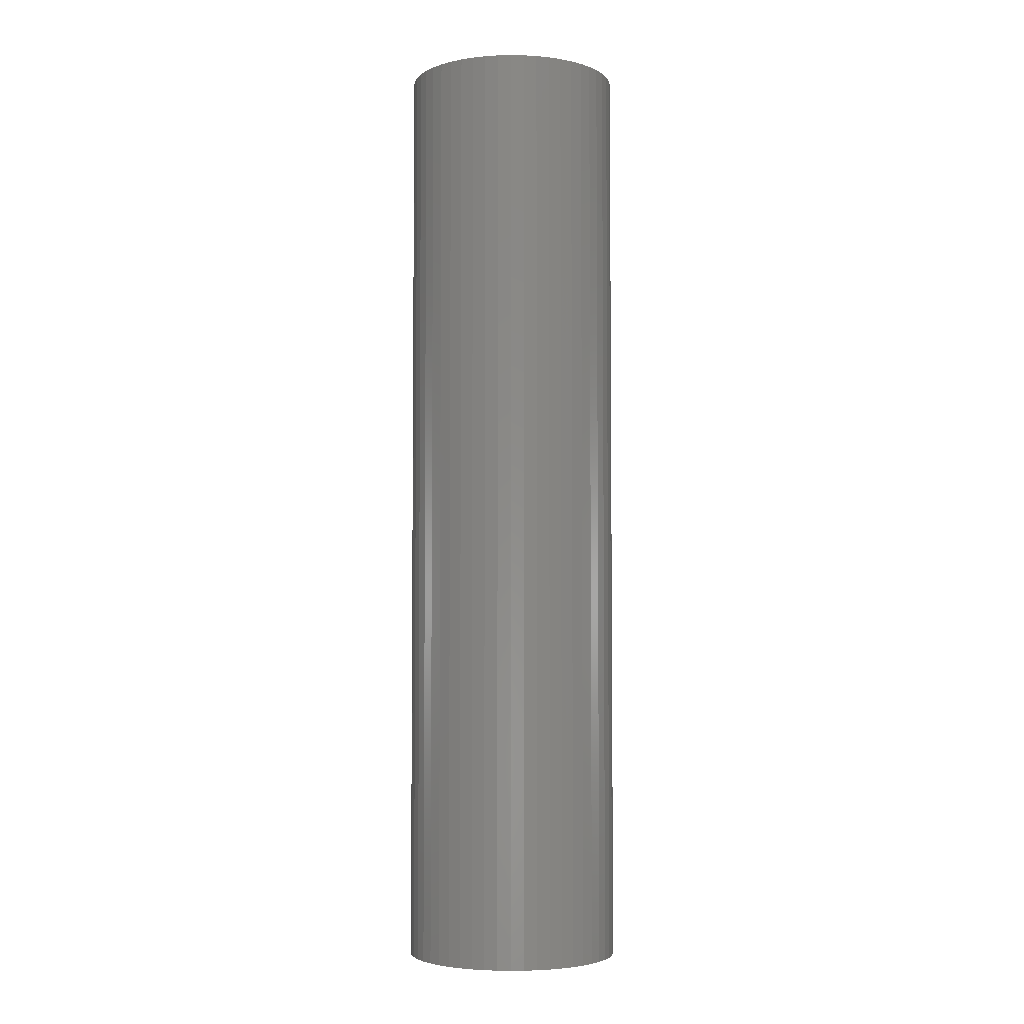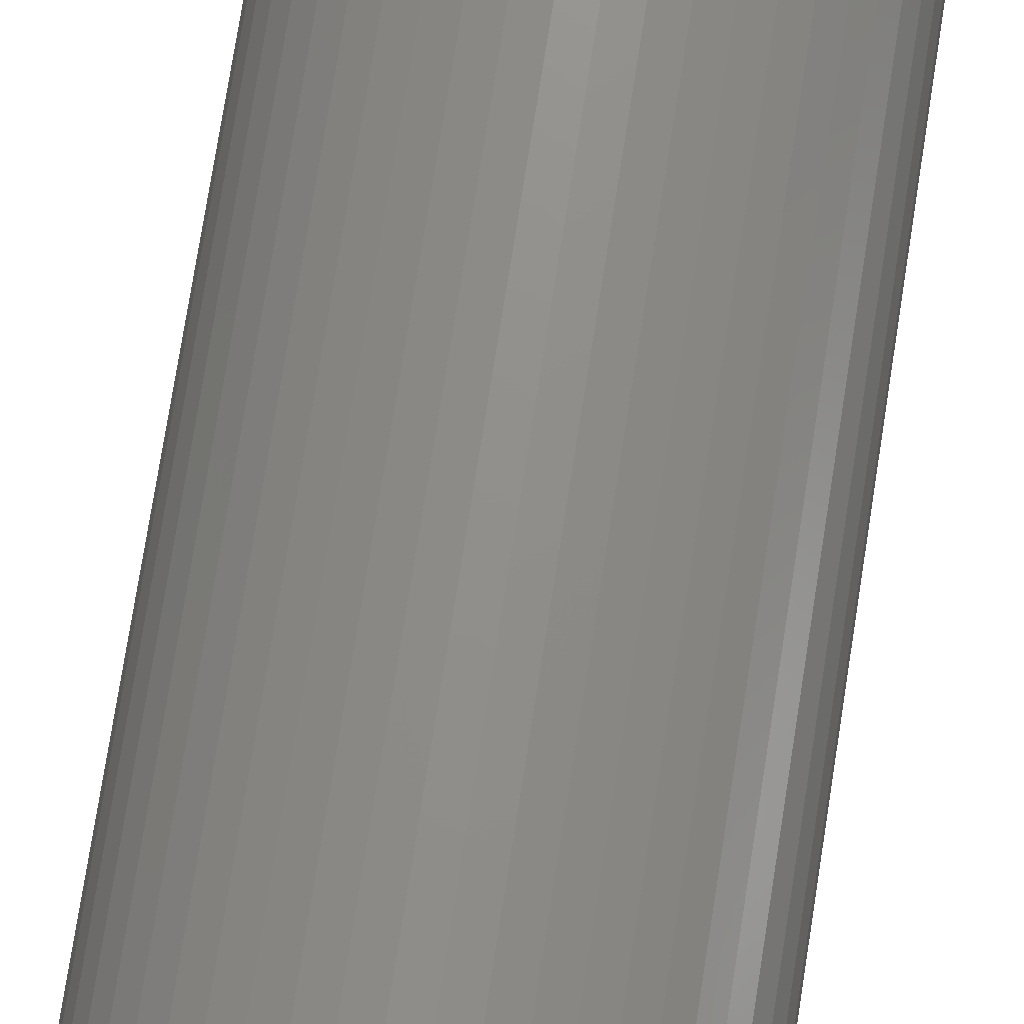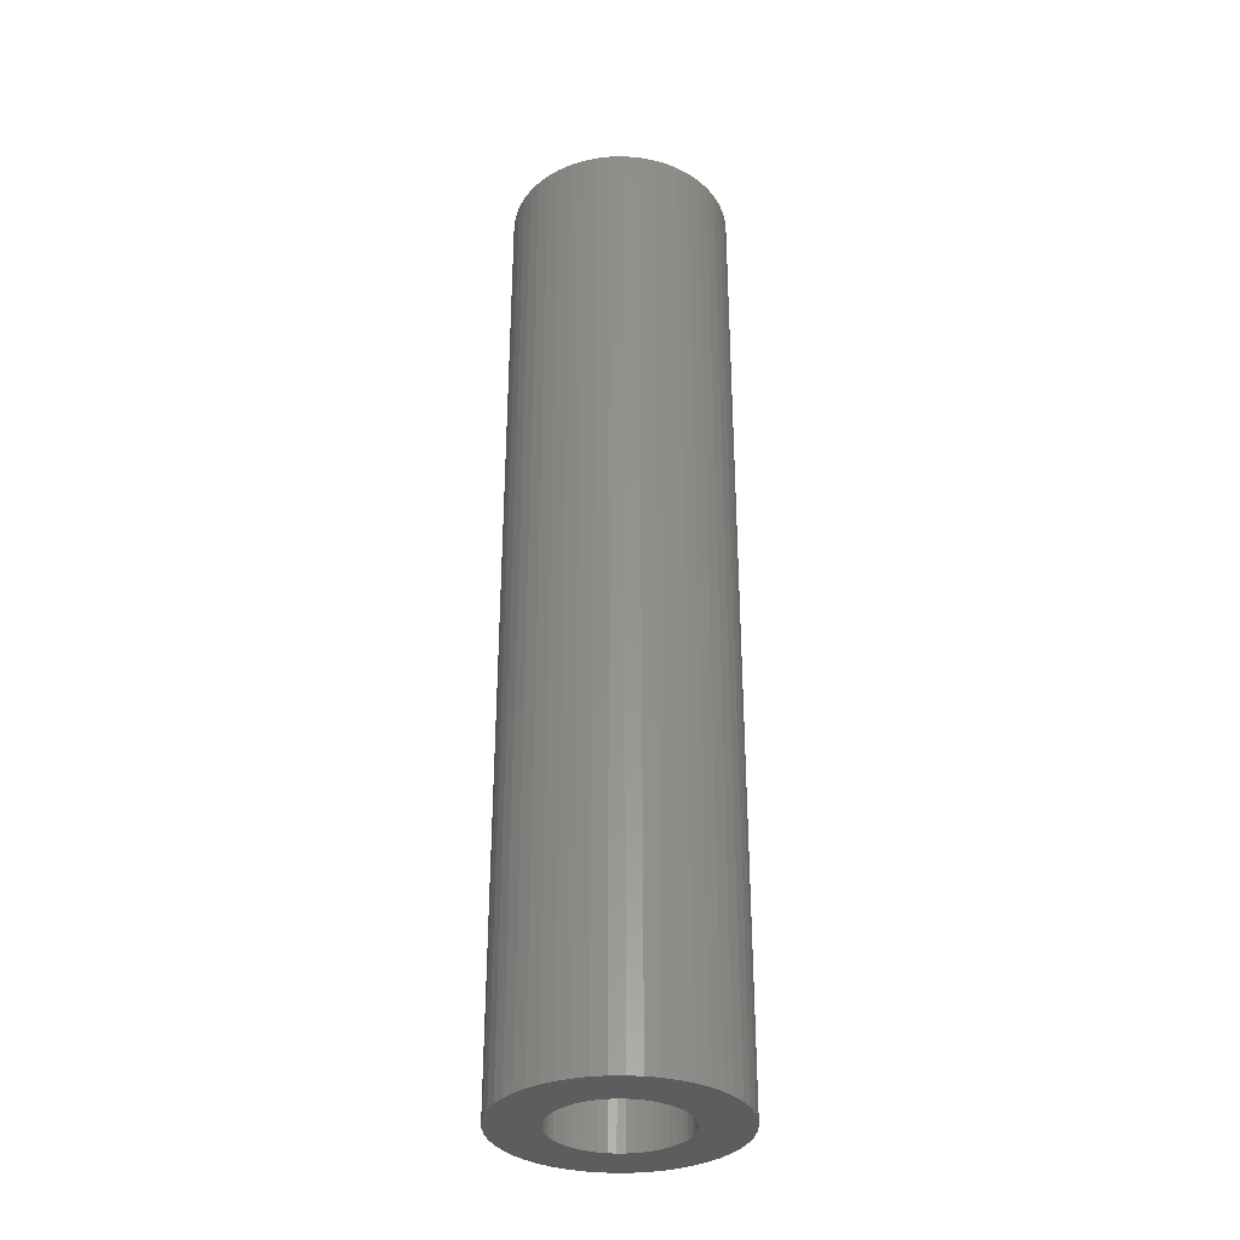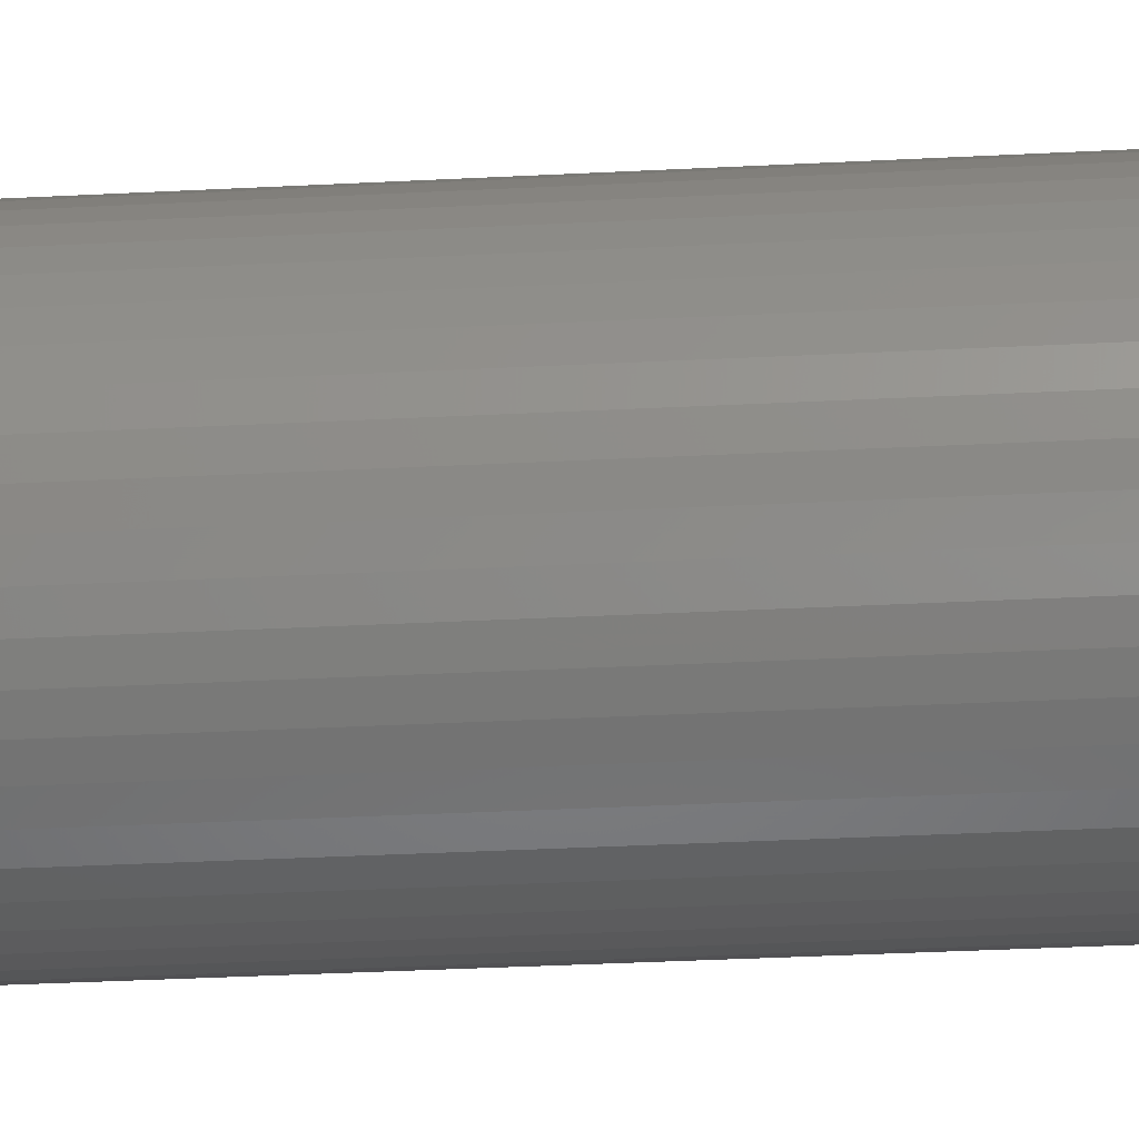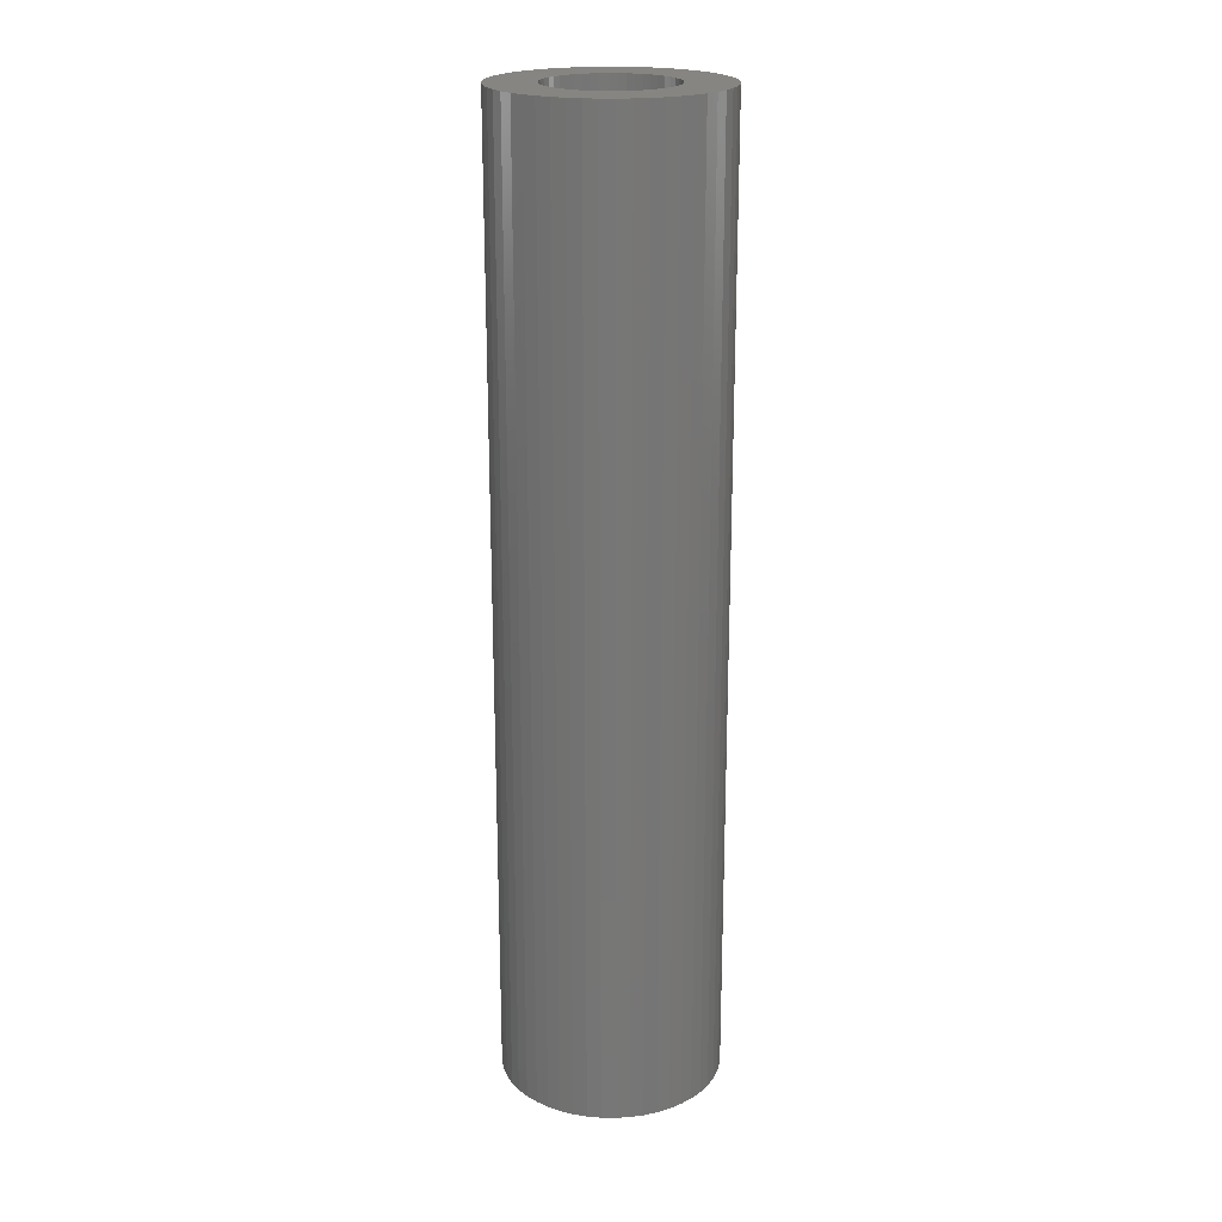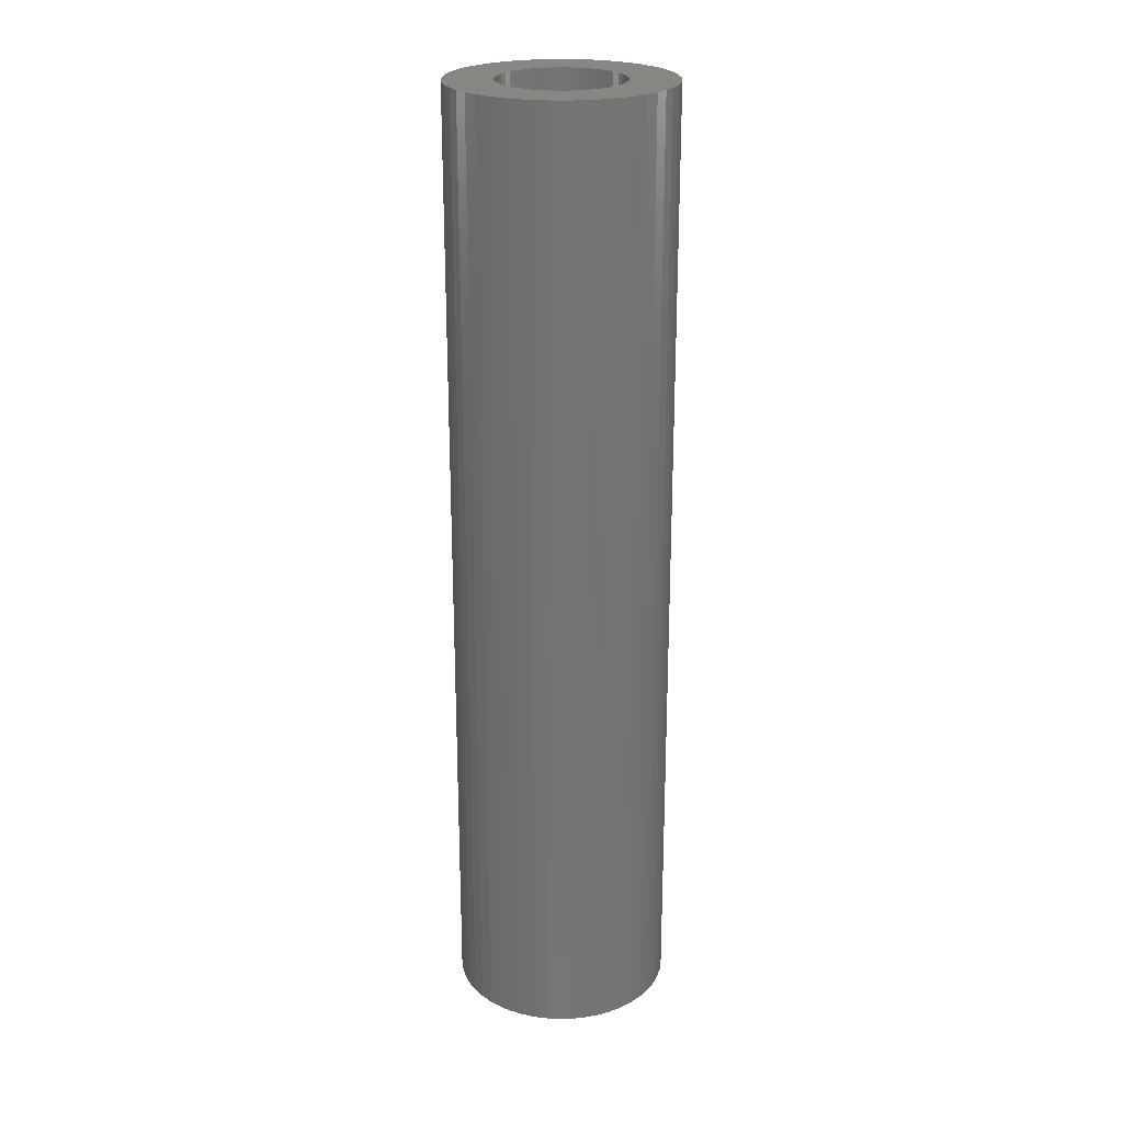
<metadata>
{"format":"stl","ext":"stl","renderer":"f3d","projection":"perspective","resolution":1024,"background":"white","views":[{"elev":-4.0,"azim":112.3,"up":"+Z"},{"elev":72.5,"azim":-171.2,"up":"+Y"},{"elev":-33.3,"azim":-164.3,"up":"+Z"},{"elev":-29.4,"azim":94.6,"up":"+Y"},{"elev":21.0,"azim":-20.2,"up":"+Z"},{"elev":23.6,"azim":-82.5,"up":"+Z"}]}
</metadata>
<code>
# stl→obj: 200 verts, 400 faces
v 2.75 0 12
v 2.728 0.3447 -12
v 2.728 0.3447 12
v 2.75 0 -12
v -2.75 0 -12
v -2.728 0.3447 12
v -2.728 0.3447 -12
v -2.75 0 12
v 0.1727 2.745 -12
v -0.1727 2.745 12
v 0.1727 2.745 12
v -0.1727 2.745 -12
v -0.1727 -2.745 -12
v 0.1727 -2.745 12
v -0.1727 -2.745 12
v 0.1727 -2.745 -12
v 2.005 1.883 -12
v 1.753 2.119 12
v 2.005 1.883 12
v 1.753 2.119 -12
v -1.753 2.119 -12
v -2.005 1.883 12
v -1.753 2.119 12
v -2.005 1.883 -12
v -0.8498 2.615 -12
v -1.171 2.488 12
v -0.8498 2.615 12
v -1.171 2.488 -12
v 2.41 -1.325 12
v 2.557 -1.012 -12
v 2.557 -1.012 12
v 2.41 -1.325 -12
v 2.557 1.012 12
v 2.41 1.325 -12
v 2.41 1.325 12
v 2.557 1.012 -12
v 1.171 2.488 -12
v 0.8498 2.615 12
v 1.171 2.488 12
v 0.8498 2.615 -12
v 1.474 2.322 12
v 1.474 2.322 -12
v -2.557 1.012 -12
v -2.41 1.325 12
v -2.41 1.325 -12
v -2.557 1.012 12
v -2.225 1.616 -12
v -2.225 1.616 12
v 1.55 0 12
v 1.538 0.1943 12
v 2.664 0.6839 12
v 2.728 -0.3447 12
v 1.501 0.3855 12
v 1.538 -0.1943 12
v 1.441 0.5706 12
v 2.664 -0.6839 12
v 1.358 0.7467 12
v 2.225 1.616 12
v 1.501 -0.3855 12
v 1.254 0.9111 12
v 1.13 1.061 12
v 1.441 -0.5706 12
v 0.988 1.194 12
v 0.8305 1.309 12
v 0.66 1.402 12
v 0.479 1.474 12
v 0.5153 2.701 12
v 0.2904 1.523 12
v 0.09732 1.547 12
v -0.09732 1.547 12
v -0.2904 1.523 12
v -0.5153 2.701 12
v -0.479 1.474 12
v -0.66 1.402 12
v -0.8305 1.309 12
v -1.474 2.322 12
v -0.988 1.194 12
v -1.13 1.061 12
v -1.254 0.9111 12
v -1.358 0.7467 12
v -1.441 0.5706 12
v 1.358 -0.7467 12
v 2.225 -1.616 12
v 1.254 -0.9111 12
v 2.005 -1.883 12
v 1.13 -1.061 12
v 1.753 -2.119 12
v 0.988 -1.194 12
v 1.474 -2.322 12
v 0.8305 -1.309 12
v 1.171 -2.488 12
v 0.66 -1.402 12
v 0.8498 -2.615 12
v 0.479 -1.474 12
v 0.5153 -2.701 12
v 0.2904 -1.523 12
v 0.09732 -1.547 12
v -0.09732 -1.547 12
v -0.2904 -1.523 12
v -0.5153 -2.701 12
v -0.479 -1.474 12
v -0.8498 -2.615 12
v -0.66 -1.402 12
v -1.171 -2.488 12
v -0.8305 -1.309 12
v -1.474 -2.322 12
v -0.988 -1.194 12
v -1.753 -2.119 12
v -1.13 -1.061 12
v -2.005 -1.883 12
v -1.254 -0.9111 12
v -2.225 -1.616 12
v -1.358 -0.7467 12
v -2.41 -1.325 12
v -1.441 -0.5706 12
v -2.557 -1.012 12
v -1.501 -0.3855 12
v -2.664 -0.6839 12
v -1.538 -0.1943 12
v -2.728 -0.3447 12
v -1.55 0 12
v -1.501 0.3855 12
v -2.664 0.6839 12
v -1.538 0.1943 12
v -1.474 2.322 -12
v -0.5153 2.701 -12
v 1.55 0 -12
v 2.728 -0.3447 -12
v 1.538 -0.1943 -12
v 2.664 -0.6839 -12
v 1.501 -0.3855 -12
v 1.538 0.1943 -12
v 1.441 -0.5706 -12
v 2.664 0.6839 -12
v 1.358 -0.7467 -12
v 2.225 -1.616 -12
v 1.501 0.3855 -12
v 1.254 -0.9111 -12
v 2.005 -1.883 -12
v 1.13 -1.061 -12
v 1.753 -2.119 -12
v 1.441 0.5706 -12
v 0.988 -1.194 -12
v 1.474 -2.322 -12
v 0.8305 -1.309 -12
v 1.171 -2.488 -12
v 0.66 -1.402 -12
v 0.8498 -2.615 -12
v 0.479 -1.474 -12
v 0.5153 -2.701 -12
v 0.2904 -1.523 -12
v 0.09732 -1.547 -12
v -0.09732 -1.547 -12
v -0.2904 -1.523 -12
v -0.5153 -2.701 -12
v -0.479 -1.474 -12
v -0.8498 -2.615 -12
v -0.66 -1.402 -12
v -1.171 -2.488 -12
v -0.8305 -1.309 -12
v -1.474 -2.322 -12
v -0.988 -1.194 -12
v -1.753 -2.119 -12
v -1.13 -1.061 -12
v -2.005 -1.883 -12
v -1.254 -0.9111 -12
v -2.225 -1.616 -12
v -1.358 -0.7467 -12
v -2.41 -1.325 -12
v -1.441 -0.5706 -12
v 1.358 0.7467 -12
v 2.225 1.616 -12
v 1.254 0.9111 -12
v 1.13 1.061 -12
v 0.988 1.194 -12
v 0.8305 1.309 -12
v 0.66 1.402 -12
v 0.479 1.474 -12
v 0.5153 2.701 -12
v 0.2904 1.523 -12
v 0.09732 1.547 -12
v -0.09732 1.547 -12
v -0.2904 1.523 -12
v -0.479 1.474 -12
v -0.66 1.402 -12
v -0.8305 1.309 -12
v -0.988 1.194 -12
v -1.13 1.061 -12
v -1.254 0.9111 -12
v -1.358 0.7467 -12
v -1.441 0.5706 -12
v -1.501 0.3855 -12
v -2.664 0.6839 -12
v -1.538 0.1943 -12
v -1.55 0 -12
v -2.557 -1.012 -12
v -1.501 -0.3855 -12
v -2.664 -0.6839 -12
v -1.538 -0.1943 -12
v -2.728 -0.3447 -12
f 1 2 3
f 2 1 4
f 5 6 7
f 6 5 8
f 9 10 11
f 10 9 12
f 13 14 15
f 14 13 16
f 17 18 19
f 18 17 20
f 21 22 23
f 22 21 24
f 25 26 27
f 26 25 28
f 29 30 31
f 30 29 32
f 33 34 35
f 34 33 36
f 37 38 39
f 38 37 40
f 20 41 18
f 41 20 42
f 43 44 45
f 44 43 46
f 47 22 24
f 22 47 48
f 49 1 3
f 50 3 51
f 1 49 52
f 53 51 33
f 54 52 49
f 55 33 35
f 52 54 56
f 57 35 58
f 59 56 54
f 60 58 19
f 56 59 31
f 61 19 18
f 62 31 59
f 31 62 29
f 3 50 49
f 51 53 50
f 63 18 41
f 33 55 53
f 35 57 55
f 58 60 57
f 64 41 39
f 19 61 60
f 18 63 61
f 65 39 38
f 41 64 63
f 39 65 64
f 66 38 67
f 38 66 65
f 67 68 66
f 11 68 67
f 11 69 68
f 11 70 69
f 10 70 11
f 10 71 70
f 72 71 10
f 71 72 73
f 27 73 72
f 73 27 74
f 26 74 27
f 74 26 75
f 76 75 26
f 75 76 77
f 23 77 76
f 77 23 78
f 22 78 23
f 78 22 79
f 48 79 22
f 79 48 80
f 44 80 48
f 80 44 81
f 82 29 62
f 29 82 83
f 84 83 82
f 83 84 85
f 86 85 84
f 85 86 87
f 88 87 86
f 87 88 89
f 90 89 88
f 89 90 91
f 92 91 90
f 91 92 93
f 94 93 92
f 93 94 95
f 96 95 94
f 96 14 95
f 97 14 96
f 98 14 97
f 98 15 14
f 99 15 98
f 100 99 101
f 99 100 15
f 102 101 103
f 104 103 105
f 101 102 100
f 106 105 107
f 108 107 109
f 103 104 102
f 110 109 111
f 112 111 113
f 114 113 115
f 105 106 104
f 116 115 117
f 118 117 119
f 120 119 121
f 46 81 44
f 107 108 106
f 81 46 122
f 109 110 108
f 123 122 46
f 111 112 110
f 122 123 124
f 113 114 112
f 6 124 123
f 115 116 114
f 124 6 121
f 117 118 116
f 8 121 6
f 119 120 118
f 121 8 120
f 28 76 26
f 76 28 125
f 126 27 72
f 27 126 25
f 127 4 128
f 129 128 130
f 4 127 2
f 131 130 30
f 132 2 127
f 133 30 32
f 2 132 134
f 135 32 136
f 137 134 132
f 138 136 139
f 134 137 36
f 140 139 141
f 142 36 137
f 36 142 34
f 128 129 127
f 130 131 129
f 143 141 144
f 30 133 131
f 32 135 133
f 136 138 135
f 145 144 146
f 139 140 138
f 141 143 140
f 147 146 148
f 144 145 143
f 146 147 145
f 149 148 150
f 148 149 147
f 150 151 149
f 16 151 150
f 16 152 151
f 16 153 152
f 13 153 16
f 13 154 153
f 155 154 13
f 154 155 156
f 157 156 155
f 156 157 158
f 159 158 157
f 158 159 160
f 161 160 159
f 160 161 162
f 163 162 161
f 162 163 164
f 165 164 163
f 164 165 166
f 167 166 165
f 166 167 168
f 169 168 167
f 168 169 170
f 171 34 142
f 34 171 172
f 173 172 171
f 172 173 17
f 174 17 173
f 17 174 20
f 175 20 174
f 20 175 42
f 176 42 175
f 42 176 37
f 177 37 176
f 37 177 40
f 178 40 177
f 40 178 179
f 180 179 178
f 180 9 179
f 181 9 180
f 182 9 181
f 182 12 9
f 183 12 182
f 126 183 184
f 183 126 12
f 25 184 185
f 28 185 186
f 184 25 126
f 125 186 187
f 21 187 188
f 185 28 25
f 24 188 189
f 47 189 190
f 45 190 191
f 186 125 28
f 43 191 192
f 193 192 194
f 7 194 195
f 196 170 169
f 187 21 125
f 170 196 197
f 188 24 21
f 198 197 196
f 189 47 24
f 197 198 199
f 190 45 47
f 200 199 198
f 191 43 45
f 199 200 195
f 192 193 43
f 5 195 200
f 194 7 193
f 195 5 7
f 16 95 14
f 95 16 150
f 148 91 93
f 91 148 146
f 51 36 33
f 36 51 134
f 3 134 51
f 134 3 2
f 58 17 19
f 17 58 172
f 35 172 58
f 172 35 34
f 40 67 38
f 67 40 179
f 179 11 67
f 11 179 9
f 42 39 41
f 39 42 37
f 45 48 47
f 48 45 44
f 193 46 43
f 46 193 123
f 7 123 193
f 123 7 6
f 125 23 76
f 23 125 21
f 12 72 10
f 72 12 126
f 52 4 1
f 4 52 128
f 85 136 83
f 136 85 139
f 165 108 110
f 108 165 163
f 169 116 196
f 116 169 114
f 165 112 167
f 112 165 110
f 146 89 91
f 89 146 144
f 31 130 56
f 130 31 30
f 83 32 29
f 32 83 136
f 198 120 200
f 120 198 118
f 200 8 5
f 8 200 120
f 196 118 198
f 118 196 116
f 144 87 89
f 87 144 141
f 150 93 95
f 93 150 148
f 56 128 52
f 128 56 130
f 155 15 100
f 15 155 13
f 159 102 104
f 102 159 157
f 157 100 102
f 100 157 155
f 167 114 169
f 114 167 112
f 141 85 87
f 85 141 139
f 161 104 106
f 104 161 159
f 163 106 108
f 106 163 161
f 127 50 132
f 50 127 49
f 121 194 124
f 194 121 195
f 182 69 70
f 69 182 181
f 152 98 97
f 98 152 153
f 175 61 63
f 61 175 174
f 188 77 78
f 77 188 187
f 185 73 74
f 73 185 184
f 142 57 171
f 57 142 55
f 171 60 173
f 60 171 57
f 178 65 66
f 65 178 177
f 180 66 68
f 66 180 178
f 176 63 64
f 63 176 175
f 81 190 80
f 190 81 191
f 79 188 78
f 188 79 189
f 122 191 81
f 191 122 192
f 186 74 75
f 74 186 185
f 184 71 73
f 71 184 183
f 147 94 92
f 94 147 149
f 137 55 142
f 55 137 53
f 132 53 137
f 53 132 50
f 173 61 174
f 61 173 60
f 181 68 69
f 68 181 180
f 177 64 65
f 64 177 176
f 80 189 79
f 189 80 190
f 124 192 122
f 192 124 194
f 187 75 77
f 75 187 186
f 183 70 71
f 70 183 182
f 129 49 127
f 49 129 54
f 133 59 131
f 59 133 62
f 131 54 129
f 54 131 59
f 113 170 115
f 170 113 168
f 109 166 111
f 166 109 164
f 143 90 88
f 90 143 145
f 154 101 99
f 101 154 156
f 115 197 117
f 197 115 170
f 140 84 138
f 84 140 86
f 145 92 90
f 92 145 147
f 135 62 133
f 62 135 82
f 138 82 135
f 82 138 84
f 153 99 98
f 99 153 154
f 111 168 113
f 168 111 166
f 117 199 119
f 199 117 197
f 119 195 121
f 195 119 199
f 140 88 86
f 88 140 143
f 149 96 94
f 96 149 151
f 151 97 96
f 97 151 152
f 158 105 103
f 105 158 160
f 156 103 101
f 103 156 158
f 160 107 105
f 107 160 162
f 162 109 107
f 109 162 164

</code>
